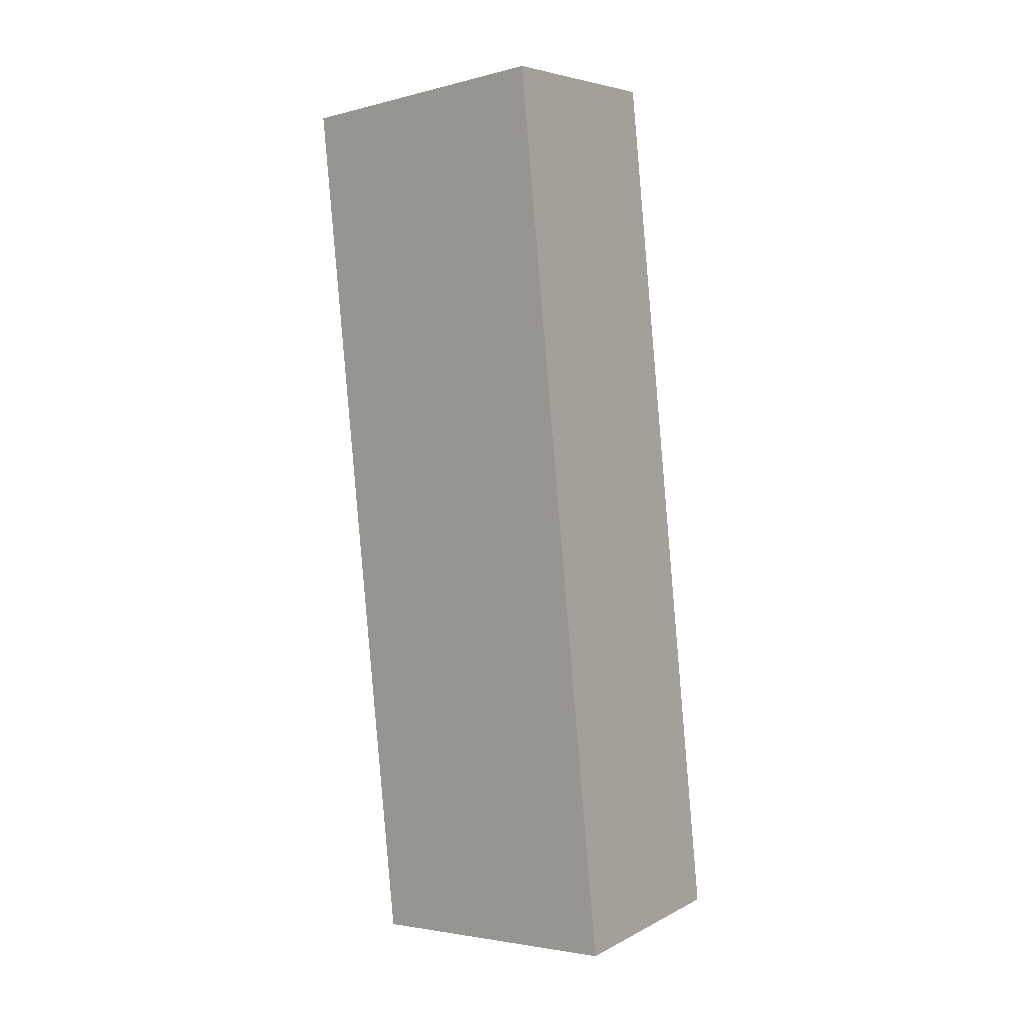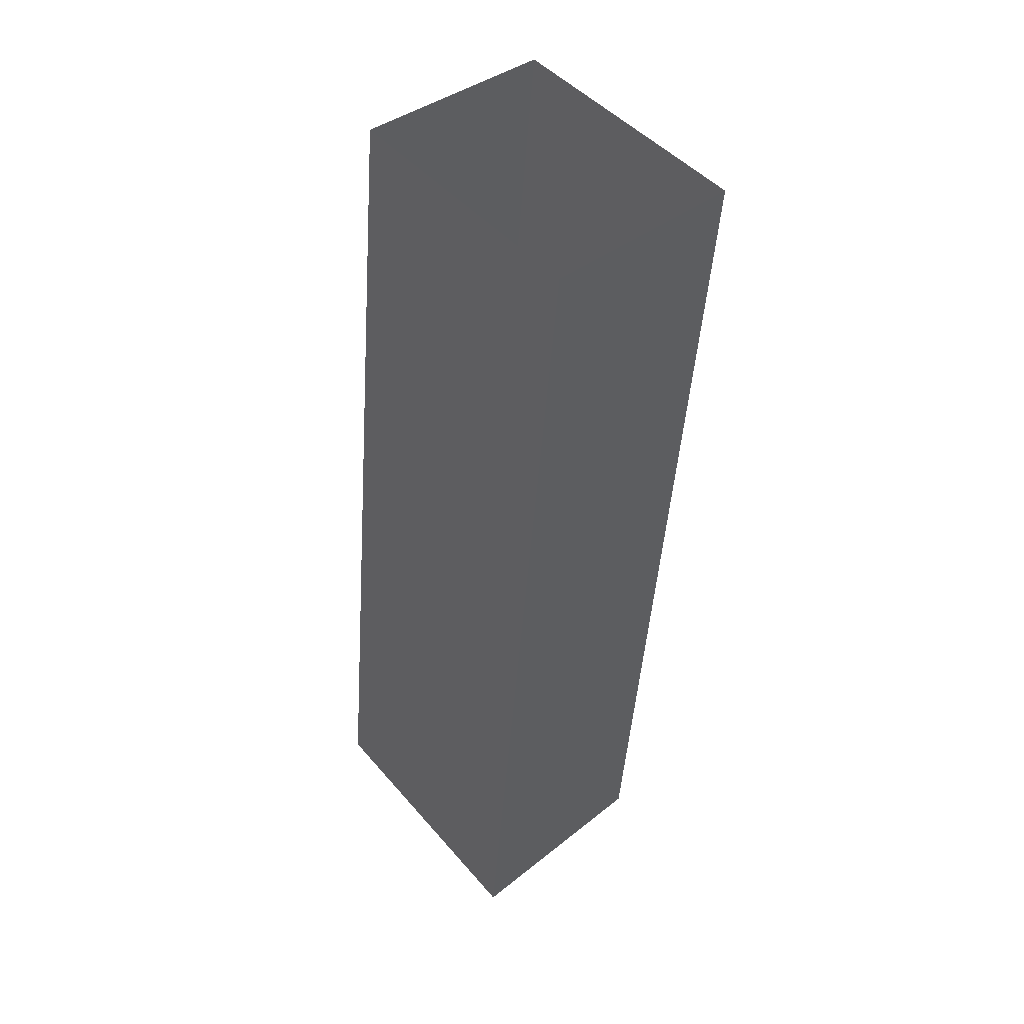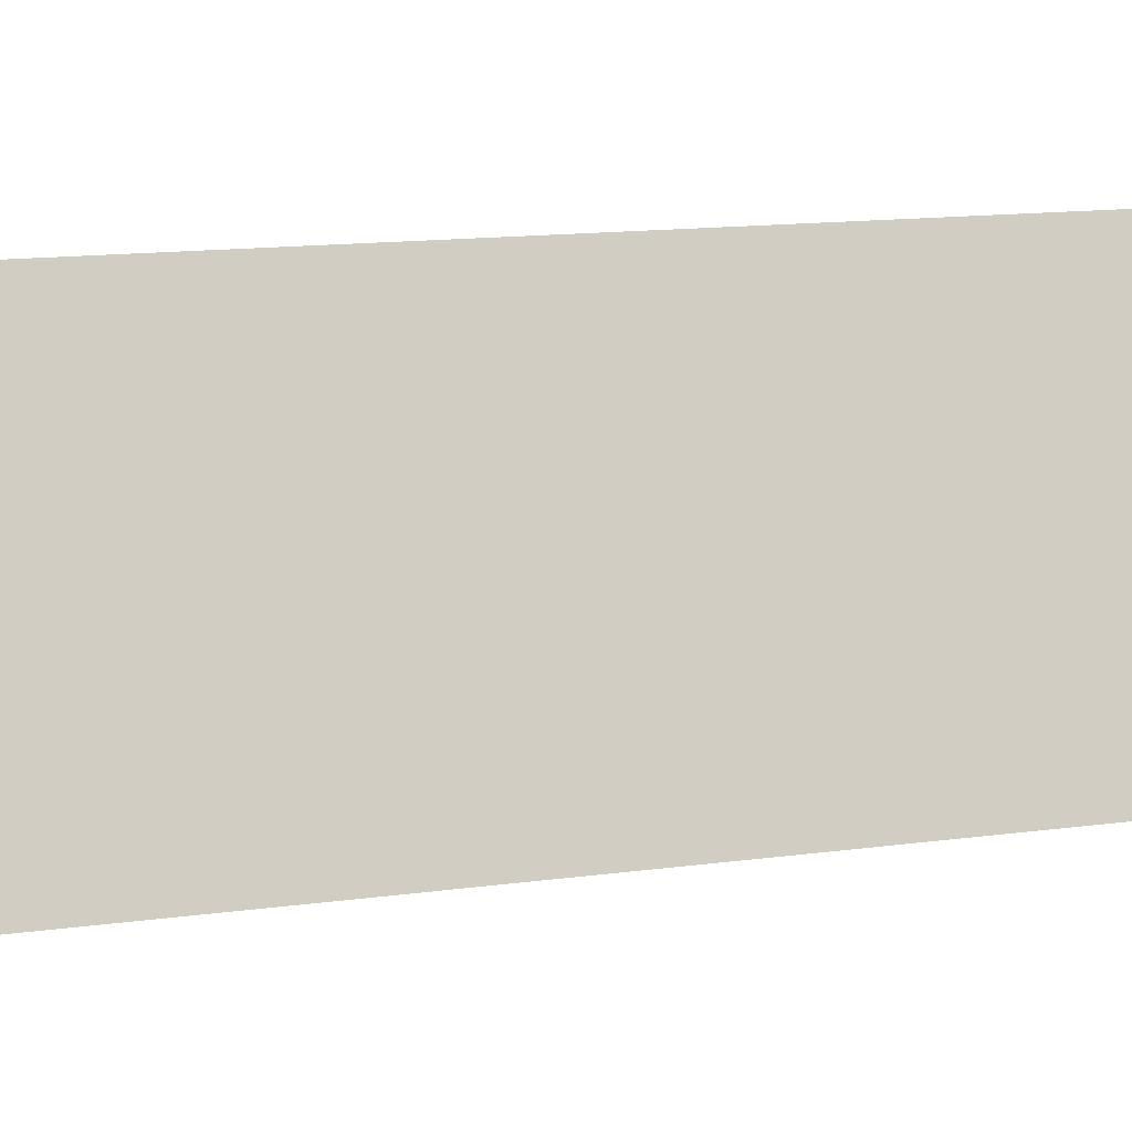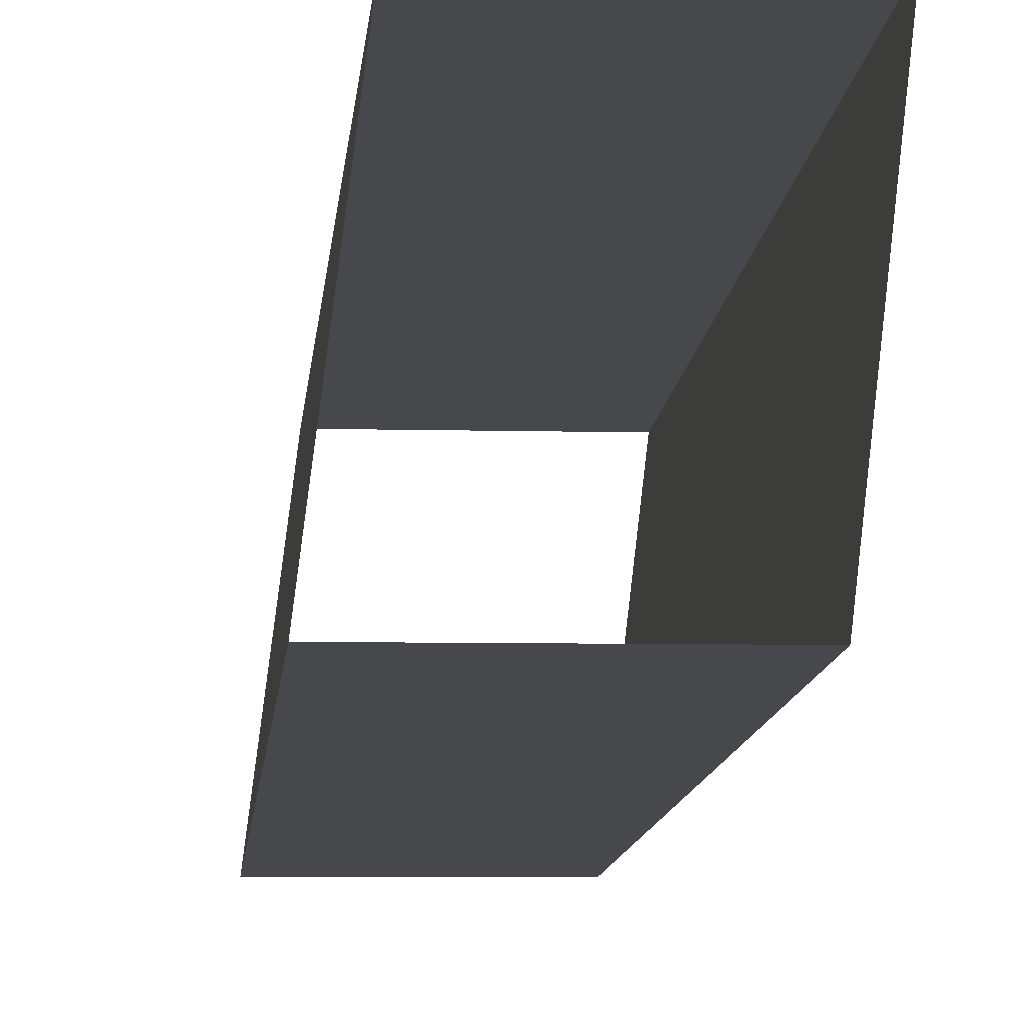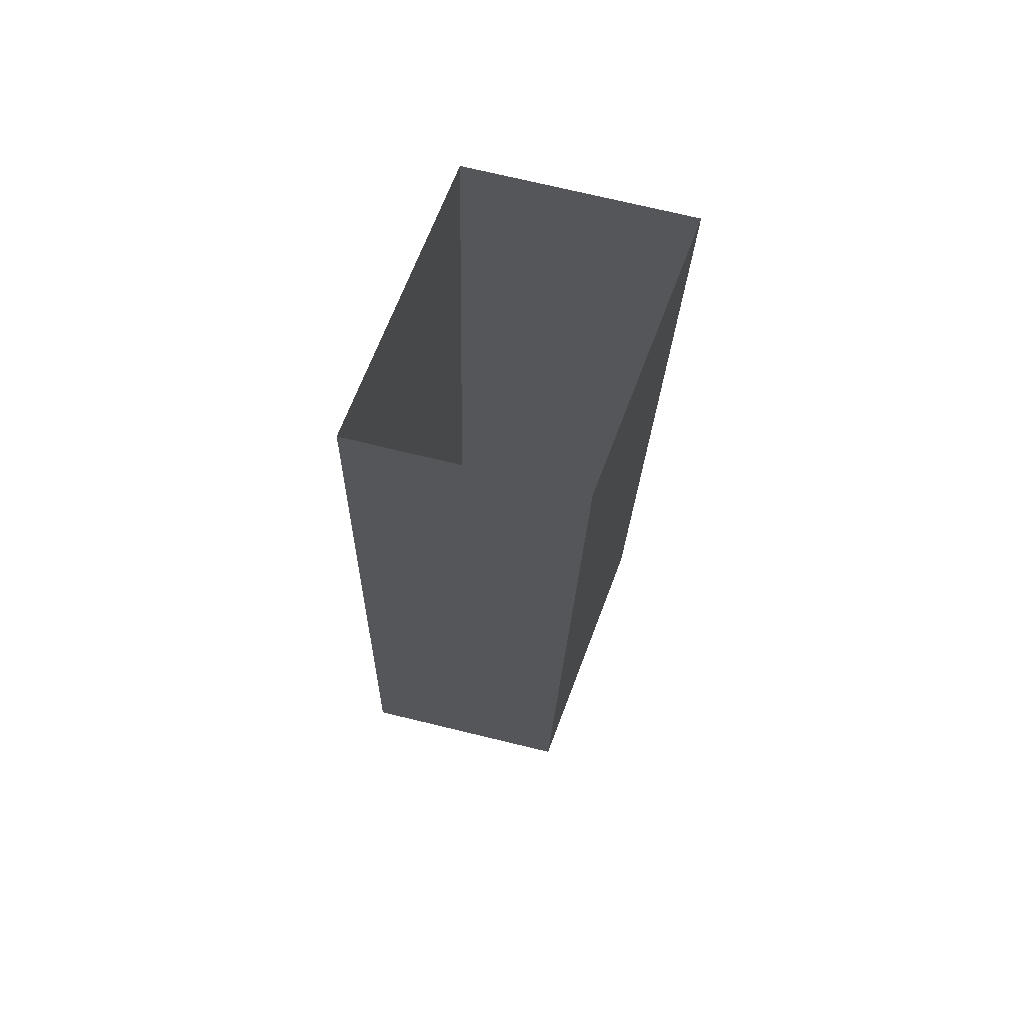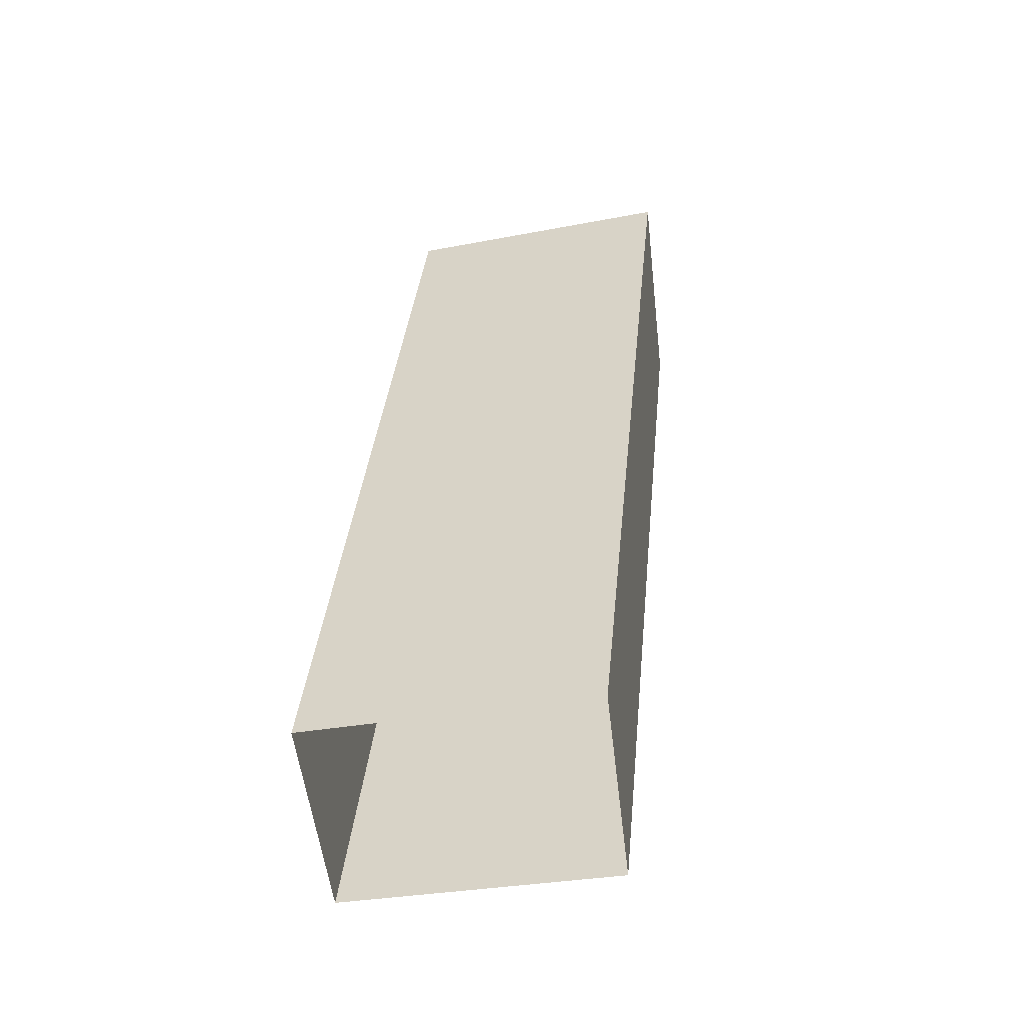
<metadata>
{"format":"obj","ext":"obj","renderer":"f3d","projection":"perspective","resolution":1024,"background":"white","views":[{"elev":5.4,"azim":123.3,"up":"+Y"},{"elev":38.3,"azim":-45.2,"up":"+Y"},{"elev":-5.2,"azim":70.4,"up":"+Z"},{"elev":-5.6,"azim":174.8,"up":"+Z"},{"elev":74.1,"azim":-166.5,"up":"+Y"},{"elev":-54.0,"azim":-83.3,"up":"+Y"}]}
</metadata>
<code>
o #ID1370
v -0.6185 0.0478 -0.1093
v -0.619 0.06004 -0.104
v -0.619 0.0474 -0.1052
v -0.6185 0.06044 -0.108
v -0.6154 0.06044 -0.108
v -0.6185 0.0478 -0.1093
v -0.6154 0.0478 -0.1093
v -0.6185 0.06044 -0.108
v -0.619 0.06004 -0.104
v -0.6159 0.0474 -0.1052
v -0.619 0.0474 -0.1052
v -0.6159 0.06004 -0.104
v -0.6154 0.06044 -0.108
v -0.6159 0.0474 -0.1052
v -0.6159 0.06004 -0.104
v -0.6154 0.0478 -0.1093
f 1 2 3
f 3 2 1
f 2 1 4
f 4 1 2
f 5 6 7
f 7 6 5
f 6 5 8
f 8 5 6
f 9 10 11
f 11 10 9
f 10 9 12
f 12 9 10
f 13 14 15
f 15 14 13
f 14 13 16
f 16 13 14

</code>
